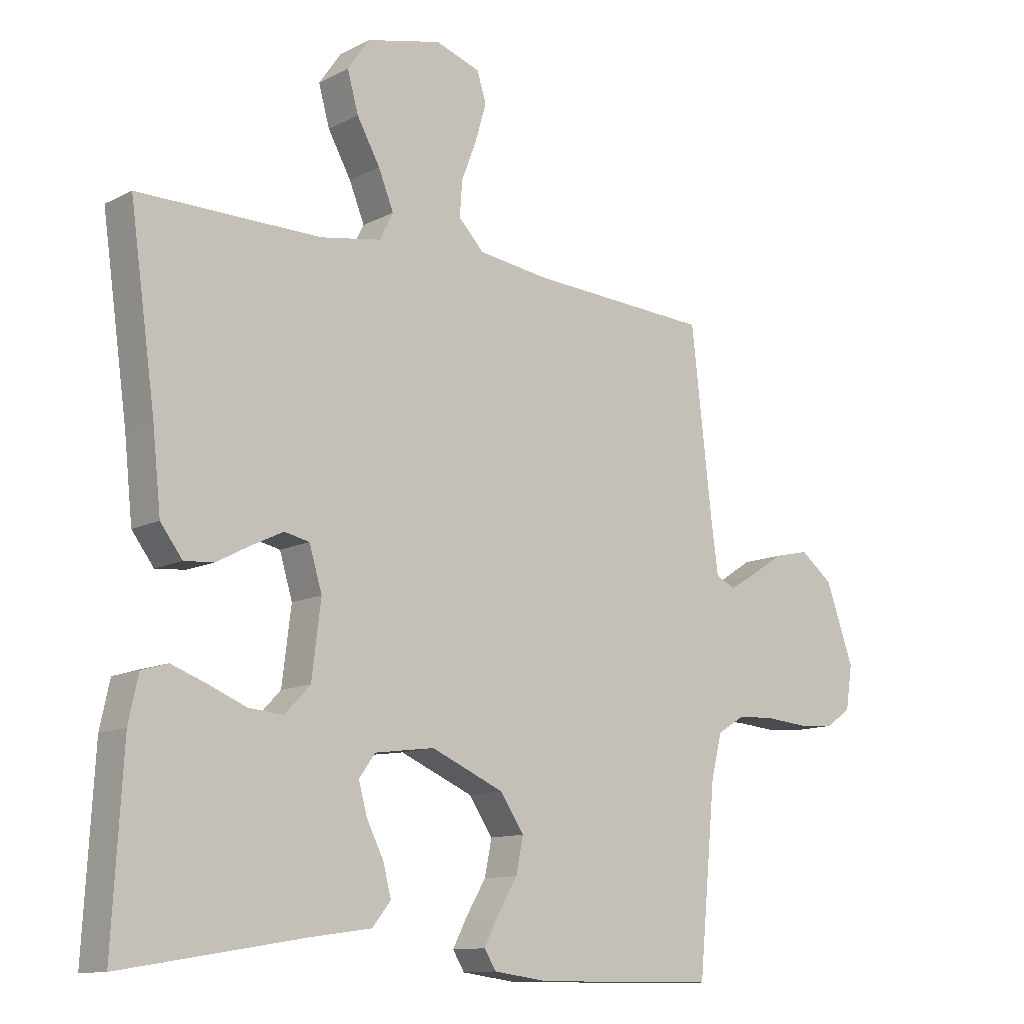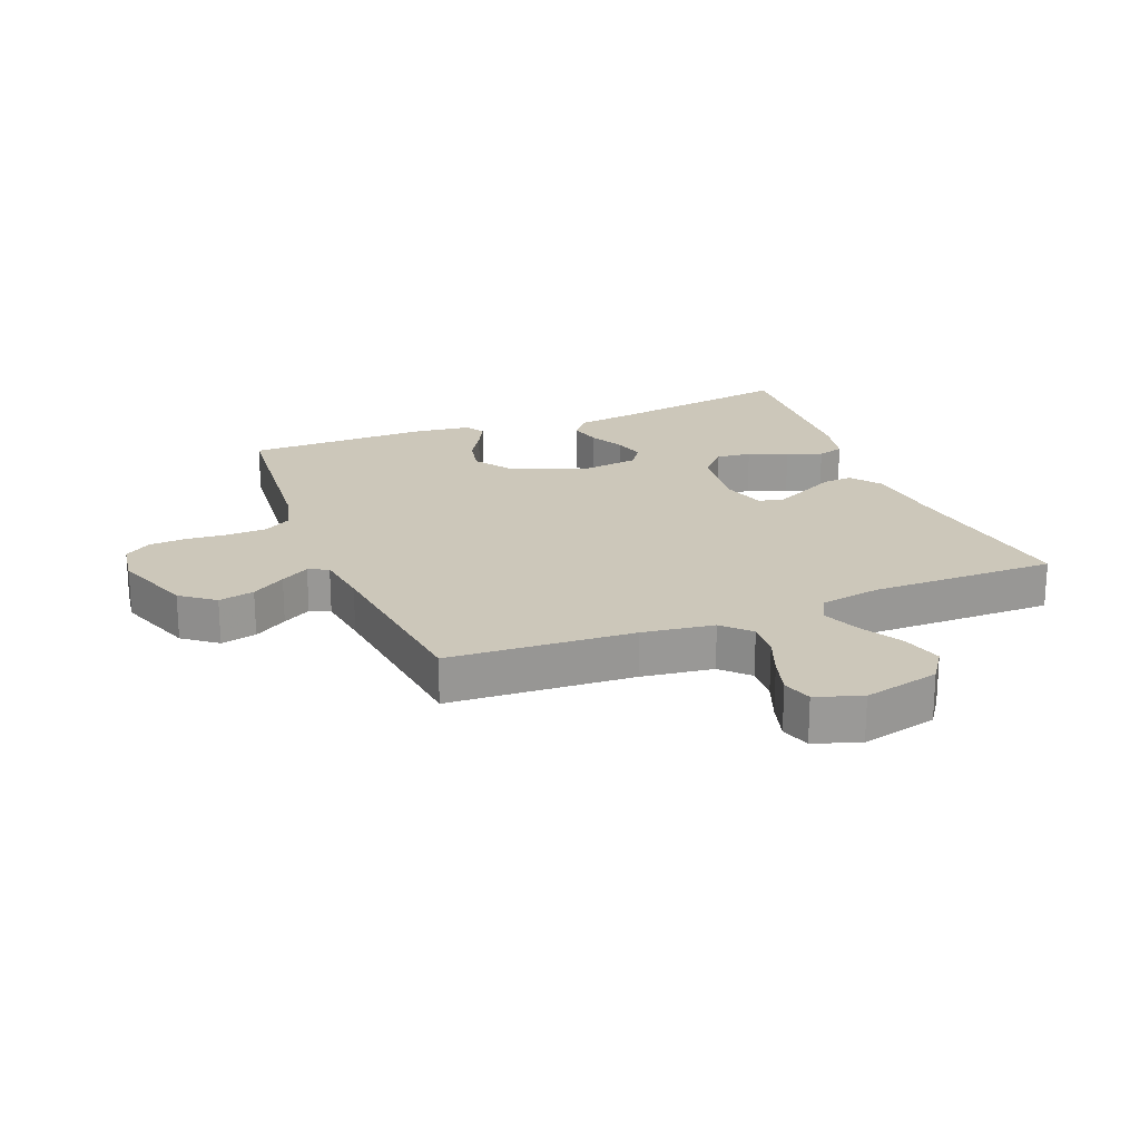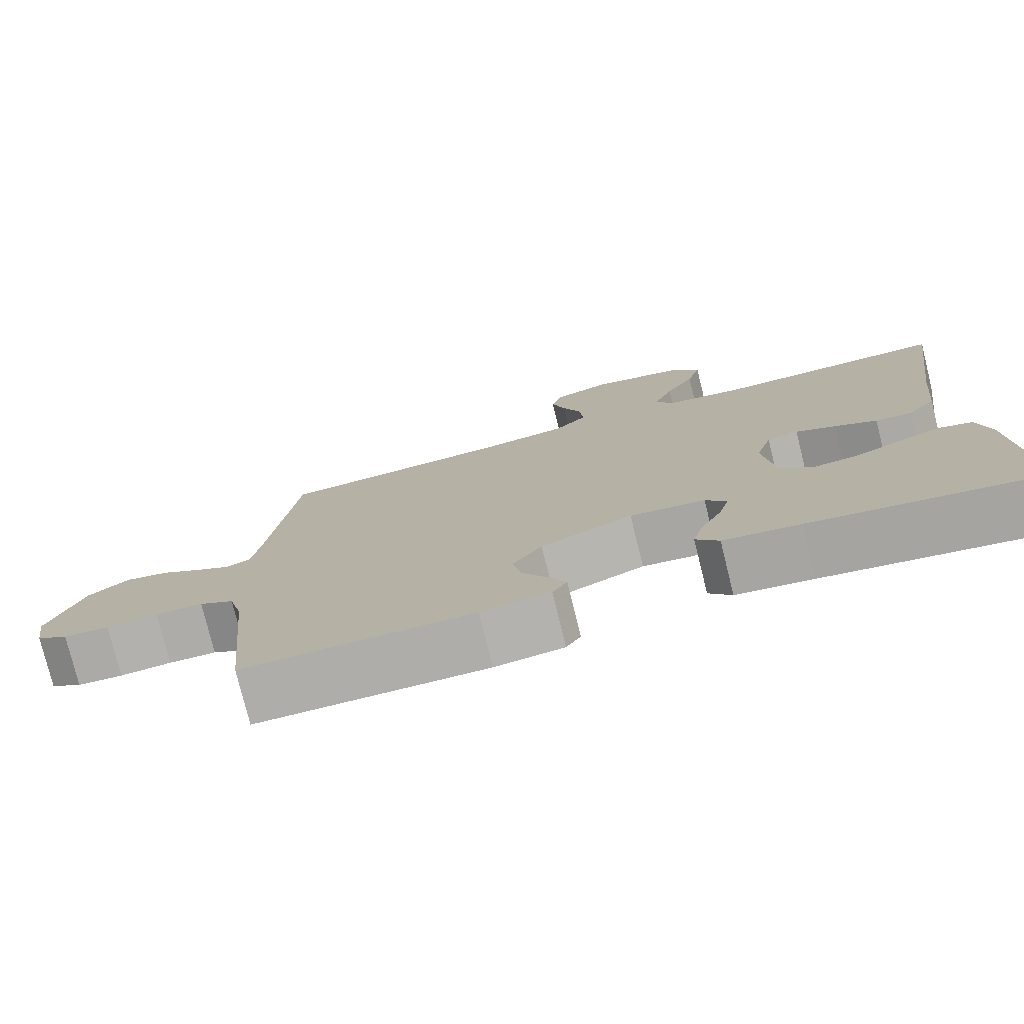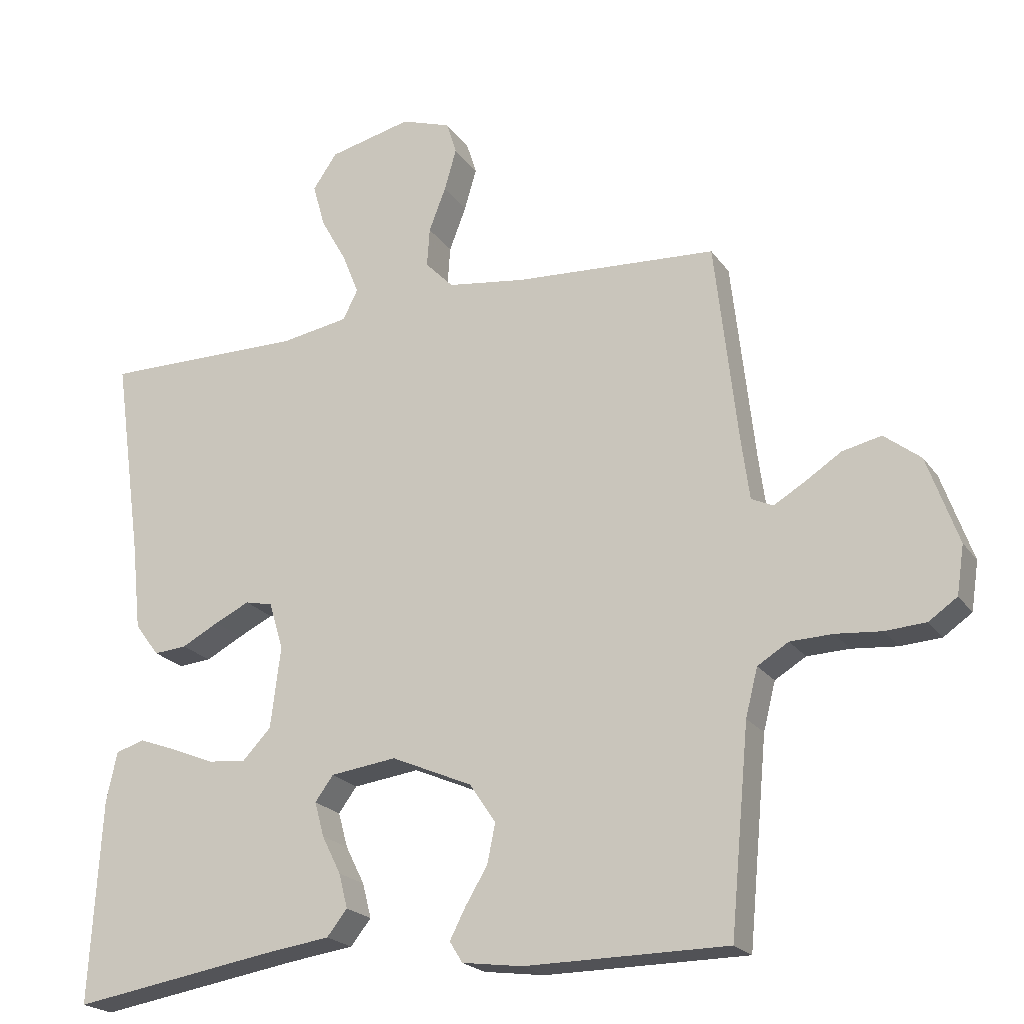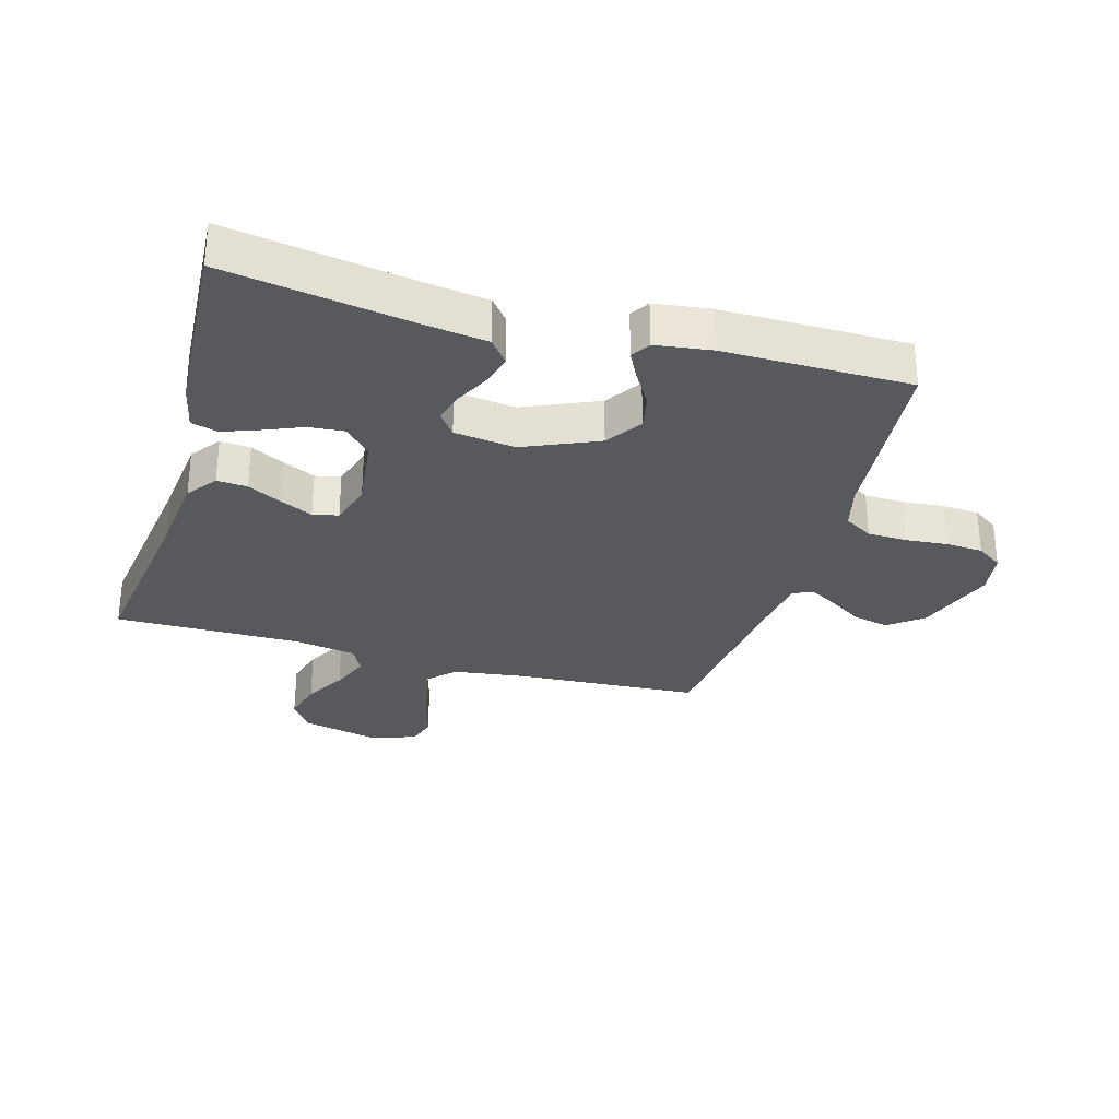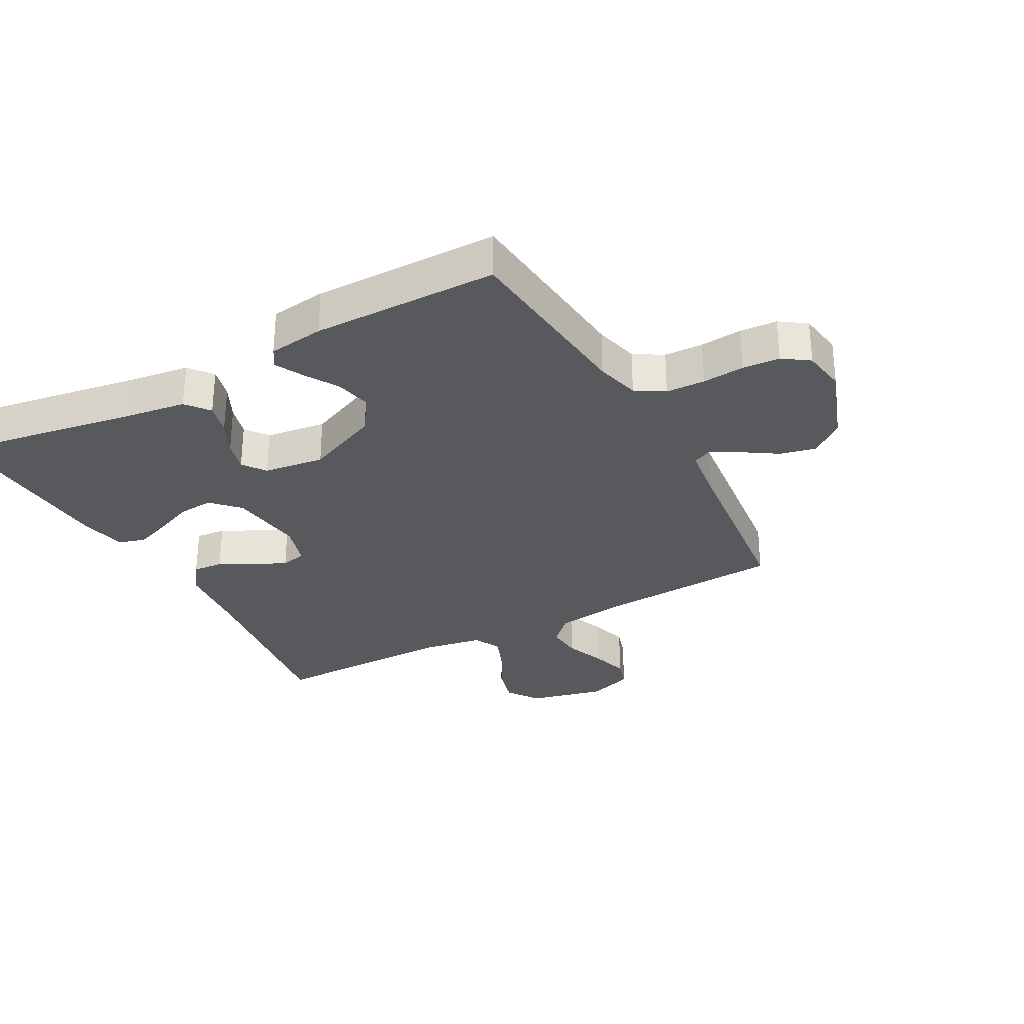
<metadata>
{"format":"obj","ext":"obj","renderer":"f3d","projection":"perspective","resolution":1024,"background":"white","views":[{"elev":-11.7,"azim":140.6,"up":"+Z"},{"elev":21.3,"azim":-21.7,"up":"+Y"},{"elev":-77.5,"azim":13.9,"up":"+Z"},{"elev":-21.2,"azim":-154.8,"up":"+Z"},{"elev":-29.9,"azim":164.1,"up":"+Y"},{"elev":-30.2,"azim":-151.4,"up":"+Y"}]}
</metadata>
<code>
v 0.5 0.07 0.5
v 0.458 0.07 0.2
v 0.444 0.07 0.069
v 0.408 0.07 0.021
v 0.359 0.07 0.025
v 0.304 0.07 0.054
v 0.252 0.07 0.079
v 0.211 0.07 0.07
v 0.19 0.07 0
v 0.205 0.07 -0.121
v 0.247 0.07 -0.165
v 0.304 0.07 -0.16
v 0.367 0.07 -0.134
v 0.424 0.07 -0.113
v 0.467 0.07 -0.126
v 0.483 0.07 -0.2
v 0.5 0.07 -0.5
v 0.2 0.07 -0.451
v 0.1 0.07 -0.437
v 0.07 0.07 -0.399
v 0.083 0.07 -0.348
v 0.111 0.07 -0.292
v 0.125 0.07 -0.241
v 0.098 0.07 -0.204
v 0 0.07 -0.191
v -0.12 0.07 -0.243
v -0.159 0.07 -0.301
v -0.147 0.07 -0.359
v -0.114 0.07 -0.414
v -0.091 0.07 -0.459
v -0.11 0.07 -0.49
v -0.2 0.07 -0.502
v -0.5 0.07 -0.5
v -0.528 0.07 -0.2
v -0.546 0.07 -0.129
v -0.592 0.07 -0.101
v -0.655 0.07 -0.099
v -0.723 0.07 -0.105
v -0.783 0.07 -0.101
v -0.825 0.07 -0.072
v -0.836 0.07 0
v -0.79 0.07 0.129
v -0.736 0.07 0.171
v -0.678 0.07 0.158
v -0.624 0.07 0.123
v -0.578 0.07 0.096
v -0.546 0.07 0.111
v -0.534 0.07 0.2
v -0.5 0.07 0.5
v -0.2 0.07 0.518
v -0.084 0.07 0.534
v -0.042 0.07 0.577
v -0.046 0.07 0.635
v -0.071 0.07 0.7
v -0.089 0.07 0.762
v -0.074 0.07 0.81
v 0 0.07 0.835
v 0.123 0.07 0.806
v 0.159 0.07 0.754
v 0.141 0.07 0.689
v 0.103 0.07 0.621
v 0.078 0.07 0.559
v 0.1 0.07 0.515
v 0.2 0.07 0.498
v 0.5 0 0.5
v 0.458 0 0.2
v 0.444 0 0.069
v 0.408 0 0.021
v 0.359 0 0.025
v 0.304 0 0.054
v 0.252 0 0.079
v 0.211 0 0.07
v 0.19 0 0
v 0.205 0 -0.121
v 0.247 0 -0.165
v 0.304 0 -0.16
v 0.367 0 -0.134
v 0.424 0 -0.113
v 0.467 0 -0.126
v 0.483 0 -0.2
v 0.5 0 -0.5
v 0.2 0 -0.451
v 0.1 0 -0.437
v 0.07 0 -0.399
v 0.083 0 -0.348
v 0.111 0 -0.292
v 0.125 0 -0.241
v 0.098 0 -0.204
v 0 0 -0.191
v -0.12 0 -0.243
v -0.159 0 -0.301
v -0.147 0 -0.359
v -0.114 0 -0.414
v -0.091 0 -0.459
v -0.11 0 -0.49
v -0.2 0 -0.502
v -0.5 0 -0.5
v -0.528 0 -0.2
v -0.546 0 -0.129
v -0.592 0 -0.101
v -0.655 0 -0.099
v -0.723 0 -0.105
v -0.783 0 -0.101
v -0.825 0 -0.072
v -0.836 0 0
v -0.79 0 0.129
v -0.736 0 0.171
v -0.678 0 0.158
v -0.624 0 0.123
v -0.578 0 0.096
v -0.546 0 0.111
v -0.534 0 0.2
v -0.5 0 0.5
v -0.2 0 0.518
v -0.084 0 0.534
v -0.042 0 0.577
v -0.046 0 0.635
v -0.071 0 0.7
v -0.089 0 0.762
v -0.074 0 0.81
v 0 0 0.835
v 0.123 0 0.806
v 0.159 0 0.754
v 0.141 0 0.689
v 0.103 0 0.621
v 0.078 0 0.559
v 0.1 0 0.515
v 0.2 0 0.498
f 58 59 60 61
f 58 61 62
f 57 58 62
f 56 57 62
f 53 54 55 56
f 53 56 62 63
f 48 49 50
f 47 48 50 51
f 42 43 44 45
f 42 45 46
f 41 42 46
f 40 41 46
f 37 38 39 40
f 36 37 40 46
f 35 36 46 47
f 31 32 33 34
f 28 29 30 31
f 28 31 34 35
f 19 20 21 22
f 18 19 22 23
f 17 18 23
f 16 17 23 24
f 12 13 14 15
f 12 15 16 24
f 3 4 5 6
f 2 3 6 7
f 64 1 2 7
f 63 64 7 8
f 52 53 63 8
f 51 52 8 9
f 47 51 9 10
f 27 28 35 47
f 26 27 47
f 25 26 47
f 25 47 10 11
f 11 12 24 25
f 125 124 123 122
f 126 125 122
f 126 122 121
f 126 121 120
f 120 119 118 117
f 127 126 120 117
f 114 113 112
f 115 114 112 111
f 109 108 107 106
f 110 109 106
f 110 106 105
f 110 105 104
f 104 103 102 101
f 110 104 101 100
f 111 110 100 99
f 98 97 96 95
f 95 94 93 92
f 99 98 95 92
f 86 85 84 83
f 87 86 83 82
f 87 82 81
f 88 87 81 80
f 79 78 77 76
f 88 80 79 76
f 70 69 68 67
f 71 70 67 66
f 71 66 65 128
f 72 71 128 127
f 72 127 117 116
f 73 72 116 115
f 74 73 115 111
f 111 99 92 91
f 111 91 90
f 111 90 89
f 75 74 111 89
f 89 88 76 75
f 1 65 66 2
f 2 66 67 3
f 3 67 68 4
f 4 68 69 5
f 5 69 70 6
f 6 70 71 7
f 7 71 72 8
f 8 72 73 9
f 9 73 74 10
f 10 74 75 11
f 11 75 76 12
f 12 76 77 13
f 13 77 78 14
f 14 78 79 15
f 15 79 80 16
f 16 80 81 17
f 17 81 82 18
f 18 82 83 19
f 19 83 84 20
f 20 84 85 21
f 21 85 86 22
f 22 86 87 23
f 23 87 88 24
f 24 88 89 25
f 25 89 90 26
f 26 90 91 27
f 27 91 92 28
f 28 92 93 29
f 29 93 94 30
f 30 94 95 31
f 31 95 96 32
f 32 96 97 33
f 33 97 98 34
f 34 98 99 35
f 35 99 100 36
f 36 100 101 37
f 37 101 102 38
f 38 102 103 39
f 39 103 104 40
f 40 104 105 41
f 41 105 106 42
f 42 106 107 43
f 43 107 108 44
f 44 108 109 45
f 45 109 110 46
f 46 110 111 47
f 47 111 112 48
f 48 112 113 49
f 49 113 114 50
f 50 114 115 51
f 51 115 116 52
f 52 116 117 53
f 53 117 118 54
f 54 118 119 55
f 55 119 120 56
f 56 120 121 57
f 57 121 122 58
f 58 122 123 59
f 59 123 124 60
f 60 124 125 61
f 61 125 126 62
f 62 126 127 63
f 63 127 128 64
f 64 128 65 1

</code>
